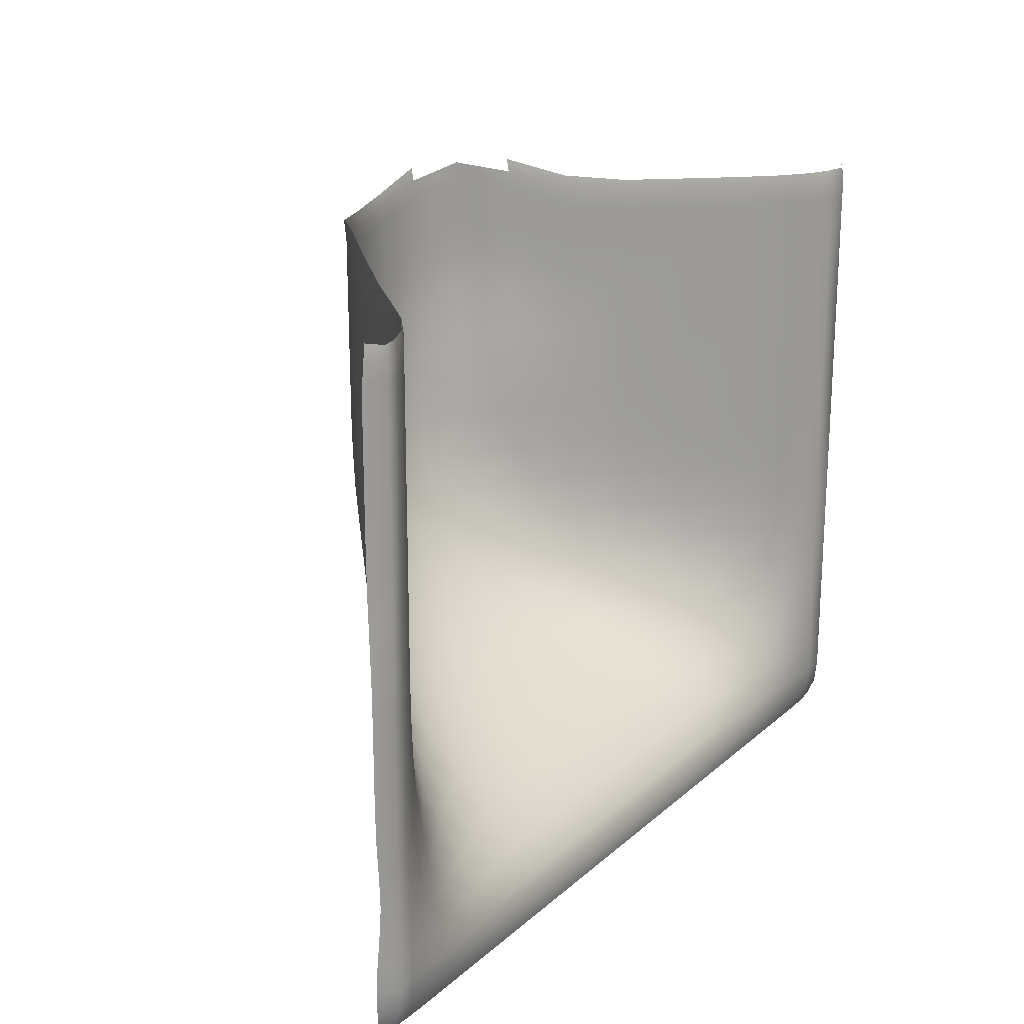
<metadata>
{"format":"obj","ext":"obj","renderer":"f3d","projection":"perspective","resolution":1024,"background":"white","views":[{"elev":20.5,"azim":-56.6,"up":"+Z"}]}
</metadata>
<code>
g default
v -94.12 107.3 -75.61
v -1.4e-05 127.7 -75.61
v 93.54 107.3 -75.61
v -94.12 129.4 5e-06
v -1.4e-05 177.2 5e-06
v 93.54 129.4 5e-06
v -94.12 131 74.73
v 0.9416 185.3 77.47
v 94.48 131.9 77.47
v -174.8 40.17 -75.61
v -174.8 42.92 5e-06
v -174.8 42.92 74.73
v -174.8 42.92 129.8
v -94.12 131 131.5
v 1.076 185.4 132.9
v 94.61 132 132.9
v 172.2 40.17 -75.61
v 172.2 42.92 5e-06
v 172.2 42.92 74.73
v 172.2 42.92 129.8
v -174.8 28.04 -138.9
v -94.12 40.17 -138.9
v -1.4e-05 42.92 -138.9
v 93.54 40.17 -138.9
v 172.2 28.04 -138.9
v 93.54 124.3 -38.7
v 136.1 82.6 5e-06
v 172.2 42.65 -38.7
v -174.8 42.92 38.61
v -200.8 27.05 74.73
v -47.63 169 74.73
v -94.12 130.9 38.61
v 0.1345 183.8 39.01
v 53.22 174.4 91.2
v 93.67 131 39.01
v 136.1 82.77 74.73
v 172.2 42.92 38.61
v -137.9 34.11 -138.9
v -137.9 73.06 -75.61
v -137.9 82.6 5e-06
v -137.9 82.77 74.73
v -137.9 82.77 130.1
v -174.8 42.92 105.9
v -94.12 131 105.9
v 1.076 185.4 109
v 94.61 132 109
v 172.2 42.92 105.9
v 199.3 26.78 -75.61
v 199.3 25.56 -138.9
v 199.3 27.05 5e-06
v 199.3 27.05 74.73
v 199.3 27.05 129.8
v -174.8 26.64 -164.2
v -94.12 27.85 -164.2
v -1.5e-05 28.13 -164.2
v 93.54 27.85 -164.2
v 172.2 26.64 -164.2
v -200.8 27.05 129.8
v 136.1 82.77 129.8
v 54.02 175.1 148.6
v -47.63 169 130.1
v -200.8 25.56 -138.9
v -174.8 34.11 -109.1
v -200.8 26.78 -75.61
v -47.63 124.1 -75.61
v -94.12 73.06 -109.1
v -47.63 42.65 -138.9
v -1.5e-05 82.44 -109.1
v 47.57 124.1 -75.61
v 47.57 42.65 -138.9
v 93.54 73.06 -109.1
v 136.1 73.06 -75.61
v 136.1 34.11 -138.9
v 172.2 34.11 -109.1
v -174.8 42.65 -38.7
v -200.8 27.05 4e-06
v -47.63 163.9 5e-06
v -94.12 124.3 -38.7
v -1.5e-05 159.5 -38.7
v 47.57 163.9 5e-06
v -200.8 26.17 -109.1
v -47.63 81.34 -109.1
v 47.57 81.34 -109.1
v 136.1 53.52 -109.1
v -200.8 27.03 -38.7
v -47.63 150.9 -38.7
v 47.57 150.9 -38.7
v 136.1 81.36 -38.7
v -200.8 27.05 38.61
v -47.63 168.5 38.61
v 48.37 169.2 40.97
v 136.1 82.75 38.61
v -137.9 53.52 -109.1
v -137.9 81.36 -38.7
v -137.9 82.75 38.61
v -200.8 27.05 105.9
v -137.9 82.77 105.9
v -47.63 169 105.9
v 54.02 175.1 124.7
v 136.1 82.77 105.9
v 199.3 26.17 -109.1
v 199.3 27.03 -38.7
v 199.3 27.05 38.61
v 199.3 27.05 105.9
v -200.8 26.38 -164.1
v -137.9 27.24 -164.2
v -47.63 28.1 -164.2
v 47.57 28.1 -164.2
v 136.1 27.24 -164.2
v 199.2 26.42 -164.1
v -200.8 27.05 19.46
v -210 25.29 38.61
v -174.8 42.92 19.46
v -189.2 32.34 38.61
v -174.8 42.92 57.14
v -189.2 32.34 74.73
v -200.8 27.05 57.14
v -210 25.29 74.73
v -23.88 180.2 74.73
v -47.63 169 57.14
v -23.88 179.5 38.61
v 0.5381 184.9 58.71
v -71.08 152.1 74.73
v -94.12 131 57.14
v -71.08 151.8 38.61
v -94.12 130.4 19.46
v -47.63 166.9 19.46
v -1.4e-05 181.5 19.46
v 74.62 155.7 85.71
v 50.8 172 66.55
v 71.39 152.3 40.18
v 94.08 131.5 58.71
v 27.65 183.8 85.71
v 24.42 180.1 40.18
v 47.57 166.9 19.46
v 93.54 130.4 19.46
v 155.2 60.56 74.73
v 136.1 82.77 57.14
v 155.2 60.56 38.61
v 172.2 42.92 57.14
v 115.4 107.1 74.73
v 115.4 107 38.61
v 136.1 82.7 19.46
v 172.2 42.92 19.46
v -157.5 42.92 -109.1
v -137.9 64.15 -92.83
v -157.5 55.05 -75.61
v -157.5 30.8 -138.9
v -137.9 42.92 -124.5
v -116.6 37.41 -138.9
v -116.6 64.15 -109.1
v -116.6 91.41 -75.61
v -157.5 60.01 -38.7
v -137.9 82.44 -19.46
v -157.5 60.56 5e-06
v -137.9 78.52 -57.49
v -116.6 103.8 -38.7
v -116.6 106.4 5e-06
v -157.5 60.56 38.61
v -137.9 82.77 57.14
v -157.5 60.56 74.73
v -137.9 82.7 19.46
v -116.6 107 38.61
v -116.6 107.1 74.73
v -157.5 60.56 129.8
v -137.9 82.77 139.5
v -116.6 107.1 130.9
v -200.8 27.05 91.06
v -210 25.29 105.9
v -174.8 42.92 91.06
v -189.2 32.34 105.9
v -174.8 42.92 118.9
v -200.8 27.05 118.9
v -137.9 82.77 118.9
v -116.6 107.1 105.9
v -94.12 131 118.9
v -157.5 60.56 105.9
v -137.9 82.77 91.06
v -94.12 131 91.06
v -47.63 169 118.9
v -23.88 180.2 105.9
v 1.076 185.4 122
v -71.08 152.1 105.9
v -47.63 169 91.06
v 1.076 185.4 94.2
v 54.02 175.1 137.7
v 75.16 156.2 118.4
v 94.61 132 122
v 28.19 184.3 118.4
v 54.02 175.1 109.9
v 94.61 132 94.2
v 136.1 82.77 118.9
v 155.2 60.56 105.9
v 172.2 42.92 118.9
v 115.4 107.1 105.9
v 136.1 82.77 91.06
v 172.2 42.92 91.06
v 210 25.29 -75.61
v 199.3 26.5 -92.83
v 210 25.29 -109.1
v 186.9 31.24 -75.61
v 186.9 28.82 -109.1
v 186.9 26.39 -138.9
v 199.3 25.84 -124.5
v 210 25.29 -138.9
v 210 25.29 5e-06
v 199.3 27.05 -19.46
v 210 25.29 -38.7
v 186.9 32.34 5e-06
v 186.9 32.23 -38.7
v 199.3 26.94 -57.49
v 210 25.29 74.73
v 199.3 27.05 57.14
v 210 25.29 38.61
v 186.9 32.34 74.73
v 186.9 32.34 38.61
v 199.3 27.05 19.46
v 210 25.29 129.8
v 199.3 27.05 118.9
v 210 25.29 105.9
v 186.9 32.34 129.8
v 186.9 32.34 105.9
v 199.3 27.05 91.06
v 199.3 27.05 138.3
v -209.7 26.31 -163.9
v -189.2 26.47 -164.2
v -174.8 26.39 -152.3
v -200.8 25.4 -152.3
v -137.9 28.82 -152.3
v -116.6 27.57 -164.2
v -94.12 31.24 -152.3
v -157.5 26.91 -164.2
v -47.63 32.23 -152.3
v -23.88 28.13 -164.2
v -1.4e-05 32.34 -152.3
v -71.08 28.02 -164.2
v 47.57 32.23 -152.3
v 70.85 28.02 -164.2
v 93.54 31.24 -152.3
v 23.88 28.13 -164.2
v 136.1 28.82 -152.3
v 155.2 26.91 -164.2
v 172.2 26.39 -152.3
v 115.4 27.57 -164.2
v 199.3 25.4 -152.3
v 209.6 26.49 -163.9
v 186.9 26.47 -164.2
v -210 25.29 129.8
v -200.8 27.05 138.3
v -189.2 32.34 129.8
v -174.8 42.92 138.3
v 94.61 132 141.5
v 115.4 107.1 129.8
v 136.1 82.77 138.3
v 155.2 60.56 129.8
v 172.2 42.92 138.3
v 1.076 185.4 141.5
v 28.19 184.3 142.3
v 75.16 156.2 142.3
v -94.12 131 145.1
v -71.08 152.1 130.9
v -47.63 169 139.5
v -23.88 180.2 129.8
v -210 25.29 -138.9
v -200.8 25.84 -124.5
v -210 25.29 -109.1
v -189.2 26.39 -138.9
v -174.8 30.8 -124.5
v -189.2 28.82 -109.1
v -174.8 37.41 -92.83
v -189.2 31.24 -75.61
v -200.8 26.5 -92.83
v -210 25.29 -75.61
v -23.88 127.1 -75.61
v -47.63 103.7 -92.83
v -23.88 82.37 -109.1
v -1.4e-05 105.8 -92.83
v -71.08 117.8 -75.61
v -94.12 91.41 -92.83
v -71.08 78.52 -109.1
v -94.12 55.05 -124.5
v -71.08 41.82 -138.9
v -47.63 60.01 -124.5
v -23.88 42.92 -138.9
v -1.4e-05 60.56 -124.5
v 70.85 117.8 -75.61
v 47.57 103.7 -92.83
v 70.85 78.52 -109.1
v 93.54 91.41 -92.83
v 23.88 127.1 -75.61
v 23.88 82.37 -109.1
v 23.88 42.92 -138.9
v 47.57 60.01 -124.5
v 70.85 41.82 -138.9
v 93.54 55.05 -124.5
v 155.2 55.05 -75.61
v 136.1 64.15 -92.83
v 155.2 42.92 -109.1
v 172.2 37.41 -92.83
v 115.4 91.41 -75.61
v 115.4 64.15 -109.1
v 115.4 37.41 -138.9
v 136.1 42.92 -124.5
v 155.2 30.8 -138.9
v 172.2 30.8 -124.5
v -200.8 26.94 -57.49
v -210 25.29 -38.7
v -174.8 41.82 -57.49
v -189.2 32.23 -38.7
v -174.8 42.92 -19.46
v -189.2 32.34 5e-06
v -200.8 27.05 -19.46
v -210 25.29 5e-06
v -23.88 173.6 5e-06
v -47.63 158.8 -19.46
v -23.88 157.4 -38.7
v -1.4e-05 169.9 -19.46
v -71.08 148.8 5e-06
v -94.12 127.7 -19.46
v -71.08 139.9 -38.7
v -94.12 117.8 -57.49
v -47.63 139.6 -57.49
v -1.4e-05 145.5 -57.49
v 70.85 148.8 5e-06
v 47.57 158.8 -19.46
v 70.85 139.9 -38.7
v 93.54 127.7 -19.46
v 23.88 173.6 5e-06
v 23.88 157.4 -38.7
v 47.57 139.6 -57.49
v 93.54 117.8 -57.49
v 155.2 60.56 5e-06
v 136.1 82.44 -19.46
v 155.2 60.01 -38.7
v 172.2 42.92 -19.46
v 115.4 106.4 5e-06
v 115.4 103.8 -38.7
v 136.1 78.52 -57.49
v 172.2 41.82 -57.49
v -210 25.29 138.3
v -189.2 32.34 138.3
v 115.4 107.1 138.3
v 155.2 60.56 138.3
v -71.08 152.1 142.9
v -23.88 180.2 138.3
v -210 25.29 -124.5
v -189.2 27.49 -124.5
v -189.2 30.14 -92.83
v -210 25.29 -92.83
v -23.88 105.5 -92.83
v -71.08 99.34 -92.83
v -71.08 58.35 -124.5
v -23.88 60.56 -124.5
v 70.85 99.34 -92.83
v 23.88 105.5 -92.83
v 23.88 60.56 -124.5
v 70.85 58.35 -124.5
v 155.2 49.54 -92.83
v 115.4 78.89 -92.83
v 115.4 49.54 -124.5
v 155.2 36.31 -124.5
v -210 25.29 -57.49
v -189.2 31.9 -57.49
v -189.2 32.34 -19.46
v -210 25.29 -19.46
v -23.88 167.1 -19.46
v -71.08 145.5 -19.46
v -71.08 131 -57.49
v -23.88 144.2 -57.49
v 70.85 145.5 -19.46
v 23.88 167.1 -19.46
v 23.88 144.2 -57.49
v 70.85 131 -57.49
v 155.2 60.56 -19.46
v 115.4 105.8 -19.46
v 115.4 99.34 -57.49
v 155.2 58.35 -57.49
v -210 25.29 19.46
v -189.2 32.34 19.46
v -189.2 32.34 57.14
v -210 25.29 57.14
v -23.88 180.2 57.14
v -71.08 152.1 57.14
v -71.08 150.8 19.46
v -23.88 177.6 19.46
v 73 154.2 63.41
v 26.04 182.2 63.41
v 23.88 177.6 19.46
v 70.85 150.8 19.46
v 155.2 60.56 57.14
v 115.4 107.1 57.14
v 115.4 106.8 19.46
v 155.2 60.56 19.46
v -157.5 49.54 -92.83
v -157.5 36.31 -124.5
v -116.6 49.54 -124.5
v -116.6 78.89 -92.83
v -157.5 60.56 -19.46
v -157.5 58.35 -57.49
v -116.6 99.34 -57.49
v -116.6 105.8 -19.46
v -157.5 60.56 57.14
v -157.5 60.56 19.46
v -116.6 106.8 19.46
v -116.6 107.1 57.14
v -157.5 60.56 138.3
v -116.6 107.1 142.9
v -210 25.29 91.06
v -189.2 32.34 91.06
v -189.2 32.34 118.9
v -210 25.29 118.9
v -116.6 107.1 118.9
v -157.5 60.56 118.9
v -157.5 60.56 91.06
v -116.6 107.1 91.06
v -23.88 180.2 118.9
v -71.08 152.1 118.9
v -71.08 152.1 91.06
v -23.88 180.2 91.06
v 75.16 156.2 131.4
v 28.19 184.3 131.4
v 28.19 184.3 103.6
v 75.16 156.2 103.6
v 155.2 60.56 118.9
v 115.4 107.1 118.9
v 115.4 107.1 91.06
v 155.2 60.56 91.06
v 210 25.29 -92.83
v 186.9 30.14 -92.83
v 186.9 27.49 -124.5
v 210 25.29 -124.5
v 210 25.29 -19.46
v 186.9 32.34 -19.46
v 186.9 31.9 -57.49
v 210 25.29 -57.49
v 210 25.29 57.14
v 186.9 32.34 57.14
v 186.9 32.34 19.46
v 210 25.29 19.46
v 210 25.29 118.9
v 186.9 32.34 118.9
v 186.9 32.34 91.06
v 210 25.29 91.06
v 186.9 32.34 138.3
v 210 25.29 138.3
v -189.2 25.73 -152.3
v -210 25.29 -152.3
v -116.6 30.14 -152.3
v -157.5 27.49 -152.3
v -23.88 32.34 -152.3
v -71.08 31.9 -152.3
v 70.85 31.9 -152.3
v 23.88 32.34 -152.3
v 155.2 27.49 -152.3
v 115.4 30.14 -152.3
v 210 25.29 -152.3
v 186.9 25.73 -152.3
v -219.2 31.17 130.1
v -218.8 30.49 139.5
v -219.3 31.4 118.9
v -219.3 31.4 105.9
v -219.3 31.4 91.06
v -219.3 31.4 74.73
v -219.3 31.4 57.14
v -219.3 31.17 38.61
v -219.6 30.49 19.46
v -219.8 29.81 5e-06
v -219.8 29.58 -19.46
v -219.8 29.58 -38.7
v -219.8 29.58 -57.49
v -219.4 29.58 -75.61
v -218.1 29.58 -92.83
v -217.2 29.79 -109.1
v -217.9 30.42 -124.5
v -219 31.05 -138.9
v -219.4 31.26 -152.3
v -218.6 31.92 -163.7
v -209 29.39 -172.9
v -216.1 33.89 -172.4
v -200.6 29.53 -173.8
v -189.2 29.58 -174.1
v -174.8 29.58 -174.1
v -157.5 29.58 -174.1
v -137.9 29.58 -174.1
v -116.6 29.58 -174.1
v -94.12 29.58 -174.1
v -71.08 29.58 -174.1
v -47.63 29.58 -174.1
v -23.88 29.58 -174.1
v -1.5e-05 29.58 -174.1
v 23.88 29.58 -174.1
v 47.57 29.58 -174.1
v 70.85 29.58 -174.1
v 93.54 29.58 -174.1
v 115.4 29.58 -174.1
v 136.1 29.58 -174.1
v 155.2 29.58 -174.1
v 172.2 29.58 -174.1
v 186.9 29.58 -174.1
v 199 29.7 -173.8
v 208.6 30.07 -172.9
v 215.1 34.08 -172.4
v 217.3 31.31 -163.7
v 218.9 32.01 -152.3
v 219.9 33.84 -138.9
v 220.3 34.45 -124.5
v 220.1 33.84 -109.4
v 219.7 32.01 -93.81
v 219.3 30.19 -77.32
v 219.2 29.58 -59.45
v 219.9 30.57 -40.66
v 222 33.53 -21.42
v 223.9 36.49 -1.711
v 224 37.47 18.49
v 223.4 37.47 38.37
v 223.2 37.47 57.14
v 222.7 36.49 74.73
v 221.2 33.53 91.06
v 219.7 30.57 105.9
v 219.2 29.58 118.9
v 219.2 29.58 129.8
v 219.2 29.58 138.3
v 218.4 30.7 144.6
v 209.6 26.49 144.7
v 199.2 28.16 144.8
v 186.9 33.42 144.8
v 172.2 44.01 144.8
v 155.2 61.65 144.8
v 136.1 83.88 144.8
v 115.4 108.2 144.8
v 94.61 133.2 147.9
v 75.16 156.2 150.9
v 75.16 157.4 157.3
v 54.02 175.1 157.2
v 28.19 184.3 150.9
v 28.19 185.4 157.3
v 1.076 186.6 147.9
v -23.88 181.3 144.8
v -47.63 170.1 146.8
v -71.08 153.3 152.7
v -94.12 132.2 156.7
v -116.6 108.2 152.7
v -137.9 83.88 146.8
v -157.5 61.65 144.8
v -174.8 44.01 144.8
v -189.2 33.42 144.8
v -200.8 28.11 144.8
v -209.7 26.31 144.7
v -218 30.68 146.6
g polySurface2 pCube1
f 458 248 340 459
f 248 58 249 340
f 340 249 547 548
f 459 340 548 549
f 58 250 341 249
f 250 13 251 341
f 341 251 545 546
f 249 341 546 547
f 531 252 342 530
f 252 16 253 342
f 342 253 59 254
f 530 342 254 529
f 529 254 343 528
f 254 59 255 343
f 343 255 20 256
f 528 343 256 527
f 537 257 535 536
f 257 15 258 535
f 535 258 60 534
f 534 60 259 532
f 532 259 16 252
f 533 532 252 531
f 541 260 344 540
f 260 14 261 344
f 344 261 61 262
f 540 344 262 539
f 539 262 345 538
f 262 61 263 345
f 345 263 15 257
f 538 345 257 537
f 475 264 346 474
f 264 62 265 346
f 346 265 81 266
f 474 346 266 473
f 62 267 347 265
f 267 21 268 347
f 347 268 63 269
f 265 347 269 81
f 81 269 348 272
f 269 63 270 348
f 348 270 10 271
f 272 348 271 64
f 473 266 349 472
f 266 81 272 349
f 349 272 64 273
f 472 349 273 471
f 2 274 350 277
f 274 65 275 350
f 350 275 82 276
f 277 350 276 68
f 65 278 351 275
f 278 1 279 351
f 351 279 66 280
f 275 351 280 82
f 82 280 352 283
f 280 66 281 352
f 352 281 22 282
f 283 352 282 67
f 68 276 353 285
f 276 82 283 353
f 353 283 67 284
f 285 353 284 23
f 3 286 354 289
f 286 69 287 354
f 354 287 83 288
f 289 354 288 71
f 69 290 355 287
f 290 2 277 355
f 355 277 68 291
f 287 355 291 83
f 83 291 356 293
f 291 68 285 356
f 356 285 23 292
f 293 356 292 70
f 71 288 357 295
f 288 83 293 357
f 357 293 70 294
f 295 357 294 24
f 17 296 358 299
f 296 72 297 358
f 358 297 84 298
f 299 358 298 74
f 72 300 359 297
f 300 3 289 359
f 359 289 71 301
f 297 359 301 84
f 84 301 360 303
f 301 71 295 360
f 360 295 24 302
f 303 360 302 73
f 74 298 361 305
f 298 84 303 361
f 361 303 73 304
f 305 361 304 25
f 471 273 362 470
f 273 64 306 362
f 362 306 85 307
f 470 362 307 469
f 64 271 363 306
f 271 10 308 363
f 363 308 75 309
f 306 363 309 85
f 85 309 364 312
f 309 75 310 364
f 364 310 11 311
f 312 364 311 76
f 469 307 365 468
f 307 85 312 365
f 365 312 76 313
f 468 365 313 467
f 5 314 366 317
f 314 77 315 366
f 366 315 86 316
f 317 366 316 79
f 77 318 367 315
f 318 4 319 367
f 367 319 78 320
f 315 367 320 86
f 86 320 368 322
f 320 78 321 368
f 368 321 1 278
f 322 368 278 65
f 79 316 369 323
f 316 86 322 369
f 369 322 65 274
f 323 369 274 2
f 6 324 370 327
f 324 80 325 370
f 370 325 87 326
f 327 370 326 26
f 80 328 371 325
f 328 5 317 371
f 371 317 79 329
f 325 371 329 87
f 87 329 372 330
f 329 79 323 372
f 372 323 2 290
f 330 372 290 69
f 26 326 373 331
f 326 87 330 373
f 373 330 69 286
f 331 373 286 3
f 18 332 374 335
f 332 27 333 374
f 374 333 88 334
f 335 374 334 28
f 27 336 375 333
f 336 6 327 375
f 375 327 26 337
f 333 375 337 88
f 88 337 376 338
f 337 26 331 376
f 376 331 3 300
f 338 376 300 72
f 28 334 377 339
f 334 88 338 377
f 377 338 72 296
f 339 377 296 17
f 467 313 378 466
f 313 76 111 378
f 378 111 89 112
f 466 378 112 465
f 76 311 379 111
f 311 11 113 379
f 379 113 29 114
f 111 379 114 89
f 89 114 380 117
f 114 29 115 380
f 380 115 12 116
f 117 380 116 30
f 465 112 381 464
f 112 89 117 381
f 381 117 30 118
f 464 381 118 463
f 8 119 382 122
f 119 31 120 382
f 382 120 90 121
f 122 382 121 33
f 31 123 383 120
f 123 7 124 383
f 383 124 32 125
f 120 383 125 90
f 90 125 384 127
f 125 32 126 384
f 384 126 4 318
f 127 384 318 77
f 33 121 385 128
f 121 90 127 385
f 385 127 77 314
f 128 385 314 5
f 9 129 386 132
f 129 34 130 386
f 386 130 91 131
f 132 386 131 35
f 34 133 387 130
f 133 8 122 387
f 387 122 33 134
f 130 387 134 91
f 91 134 388 135
f 134 33 128 388
f 388 128 5 328
f 135 388 328 80
f 35 131 389 136
f 131 91 135 389
f 389 135 80 324
f 136 389 324 6
f 19 137 390 140
f 137 36 138 390
f 390 138 92 139
f 140 390 139 37
f 36 141 391 138
f 141 9 132 391
f 391 132 35 142
f 138 391 142 92
f 92 142 392 143
f 142 35 136 392
f 392 136 6 336
f 143 392 336 27
f 37 139 393 144
f 139 92 143 393
f 393 143 27 332
f 144 393 332 18
f 10 270 394 147
f 270 63 145 394
f 394 145 93 146
f 147 394 146 39
f 63 268 395 145
f 268 21 148 395
f 395 148 38 149
f 145 395 149 93
f 93 149 396 151
f 149 38 150 396
f 396 150 22 281
f 151 396 281 66
f 39 146 397 152
f 146 93 151 397
f 397 151 66 279
f 152 397 279 1
f 11 310 398 155
f 310 75 153 398
f 398 153 94 154
f 155 398 154 40
f 75 308 399 153
f 308 10 147 399
f 399 147 39 156
f 153 399 156 94
f 94 156 400 157
f 156 39 152 400
f 400 152 1 321
f 157 400 321 78
f 40 154 401 158
f 154 94 157 401
f 401 157 78 319
f 158 401 319 4
f 12 115 402 161
f 115 29 159 402
f 402 159 95 160
f 161 402 160 41
f 29 113 403 159
f 113 11 155 403
f 403 155 40 162
f 159 403 162 95
f 95 162 404 163
f 162 40 158 404
f 404 158 4 126
f 163 404 126 32
f 41 160 405 164
f 160 95 163 405
f 405 163 32 124
f 164 405 124 7
f 545 251 406 544
f 251 13 165 406
f 406 165 42 166
f 544 406 166 543
f 543 166 407 542
f 166 42 167 407
f 407 167 14 260
f 542 407 260 541
f 463 118 408 462
f 118 30 168 408
f 408 168 96 169
f 462 408 169 461
f 30 116 409 168
f 116 12 170 409
f 409 170 43 171
f 168 409 171 96
f 96 171 410 173
f 171 43 172 410
f 410 172 13 250
f 173 410 250 58
f 461 169 411 460
f 169 96 173 411
f 411 173 58 248
f 460 411 248 458
f 14 167 412 176
f 167 42 174 412
f 412 174 97 175
f 176 412 175 44
f 42 165 413 174
f 165 13 172 413
f 413 172 43 177
f 174 413 177 97
f 97 177 414 178
f 177 43 170 414
f 414 170 12 161
f 178 414 161 41
f 44 175 415 179
f 175 97 178 415
f 415 178 41 164
f 179 415 164 7
f 15 263 416 182
f 263 61 180 416
f 416 180 98 181
f 182 416 181 45
f 61 261 417 180
f 261 14 176 417
f 417 176 44 183
f 180 417 183 98
f 98 183 418 184
f 183 44 179 418
f 418 179 7 123
f 184 418 123 31
f 45 181 419 185
f 181 98 184 419
f 419 184 31 119
f 185 419 119 8
f 16 259 420 188
f 259 60 186 420
f 420 186 99 187
f 188 420 187 46
f 60 258 421 186
f 258 15 182 421
f 421 182 45 189
f 186 421 189 99
f 99 189 422 190
f 189 45 185 422
f 422 185 8 133
f 190 422 133 34
f 46 187 423 191
f 187 99 190 423
f 423 190 34 129
f 191 423 129 9
f 20 255 424 194
f 255 59 192 424
f 424 192 100 193
f 194 424 193 47
f 59 253 425 192
f 253 16 188 425
f 425 188 46 195
f 192 425 195 100
f 100 195 426 196
f 195 46 191 426
f 426 191 9 141
f 196 426 141 36
f 47 193 427 197
f 193 100 196 427
f 427 196 36 137
f 197 427 137 19
f 509 198 428 508
f 198 48 199 428
f 428 199 101 200
f 508 428 200 507
f 48 201 429 199
f 201 17 299 429
f 429 299 74 202
f 199 429 202 101
f 101 202 430 204
f 202 74 305 430
f 430 305 25 203
f 204 430 203 49
f 507 200 431 506
f 200 101 204 431
f 431 204 49 205
f 506 431 205 505
f 513 206 432 512
f 206 50 207 432
f 432 207 102 208
f 512 432 208 511
f 50 209 433 207
f 209 18 335 433
f 433 335 28 210
f 207 433 210 102
f 102 210 434 211
f 210 28 339 434
f 434 339 17 201
f 211 434 201 48
f 511 208 435 510
f 208 102 211 435
f 435 211 48 198
f 510 435 198 509
f 517 212 436 516
f 212 51 213 436
f 436 213 103 214
f 516 436 214 515
f 51 215 437 213
f 215 19 140 437
f 437 140 37 216
f 213 437 216 103
f 103 216 438 217
f 216 37 144 438
f 438 144 18 209
f 217 438 209 50
f 515 214 439 514
f 214 103 217 439
f 439 217 50 206
f 514 439 206 513
f 521 218 440 520
f 218 52 219 440
f 440 219 104 220
f 520 440 220 519
f 52 221 441 219
f 221 20 194 441
f 441 194 47 222
f 219 441 222 104
f 104 222 442 223
f 222 47 197 442
f 442 197 19 215
f 223 442 215 51
f 519 220 443 518
f 220 104 223 443
f 443 223 51 212
f 518 443 212 517
f 527 256 444 526
f 256 20 221 444
f 444 221 52 224
f 526 444 224 525
f 525 224 445 524
f 224 52 218 445
f 445 218 521 522
f 524 445 522 523
f 478 480 105 225
f 479 478 225 477
f 481 482 53 226
f 480 481 226 105
f 105 226 446 228
f 226 53 227 446
f 446 227 21 267
f 228 446 267 62
f 477 225 447 476
f 225 105 228 447
f 447 228 62 264
f 476 447 264 475
f 22 150 448 231
f 150 38 229 448
f 448 229 106 230
f 231 448 230 54
f 38 148 449 229
f 148 21 227 449
f 449 227 53 232
f 229 449 232 106
f 106 232 483 484
f 232 53 482 483
f 54 230 485 486
f 230 106 484 485
f 23 284 450 235
f 284 67 233 450
f 450 233 107 234
f 235 450 234 55
f 67 282 451 233
f 282 22 231 451
f 451 231 54 236
f 233 451 236 107
f 107 236 487 488
f 236 54 486 487
f 55 234 489 490
f 234 107 488 489
f 24 294 452 239
f 294 70 237 452
f 452 237 108 238
f 239 452 238 56
f 70 292 453 237
f 292 23 235 453
f 453 235 55 240
f 237 453 240 108
f 108 240 491 492
f 240 55 490 491
f 56 238 493 494
f 238 108 492 493
f 25 304 454 243
f 304 73 241 454
f 454 241 109 242
f 243 454 242 57
f 73 302 455 241
f 302 24 239 455
f 455 239 56 244
f 241 455 244 109
f 109 244 495 496
f 244 56 494 495
f 57 242 497 498
f 242 109 496 497
f 505 205 456 504
f 205 49 245 456
f 456 245 110 246
f 504 456 246 503
f 49 203 457 245
f 203 25 243 457
f 457 243 57 247
f 245 457 247 110
f 110 247 499 500
f 247 57 498 499
f 503 246 501 502
f 246 110 500 501

</code>
